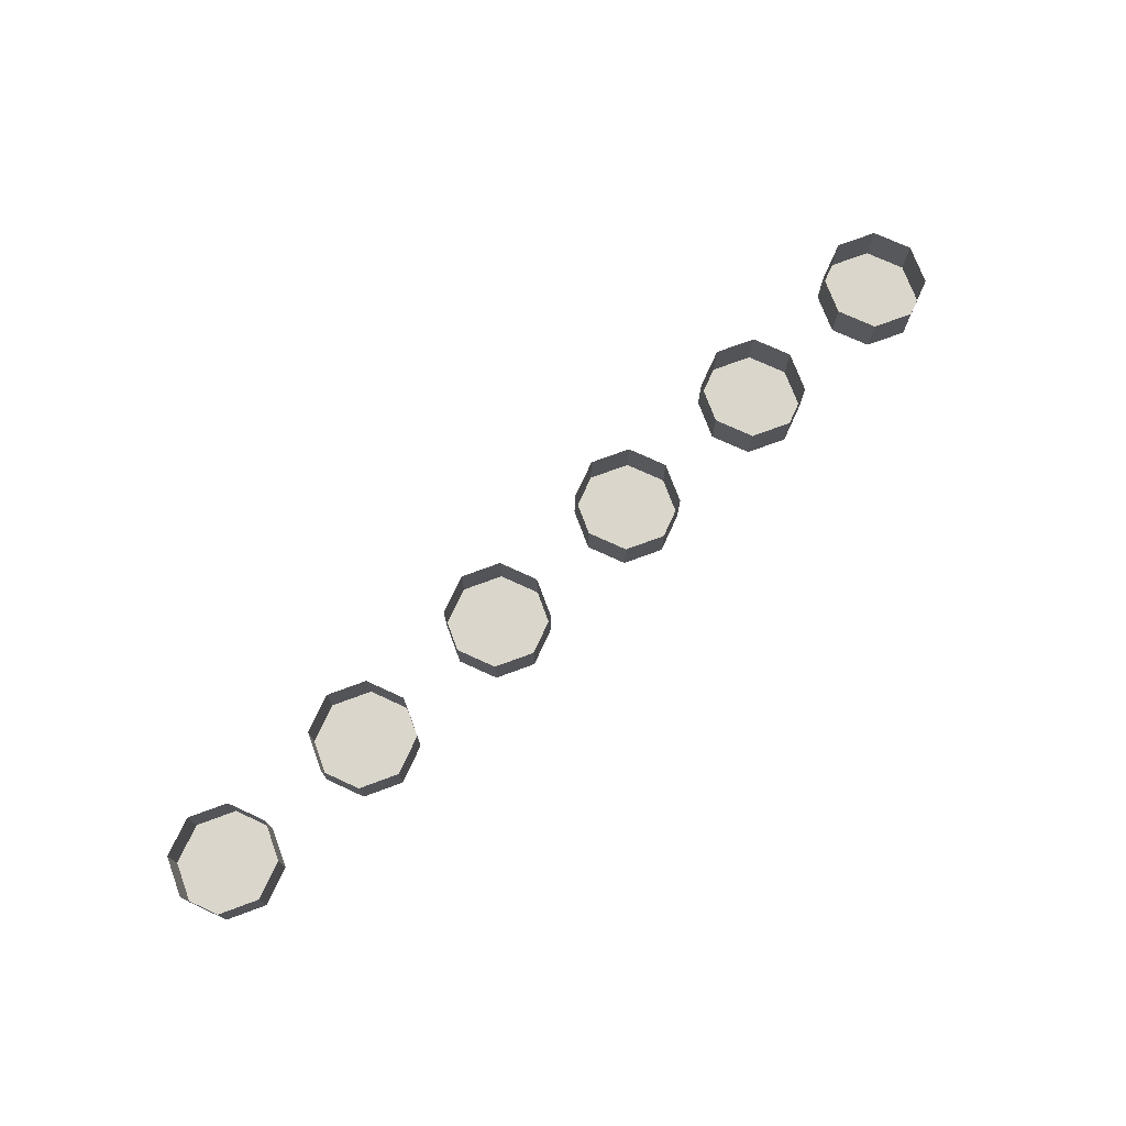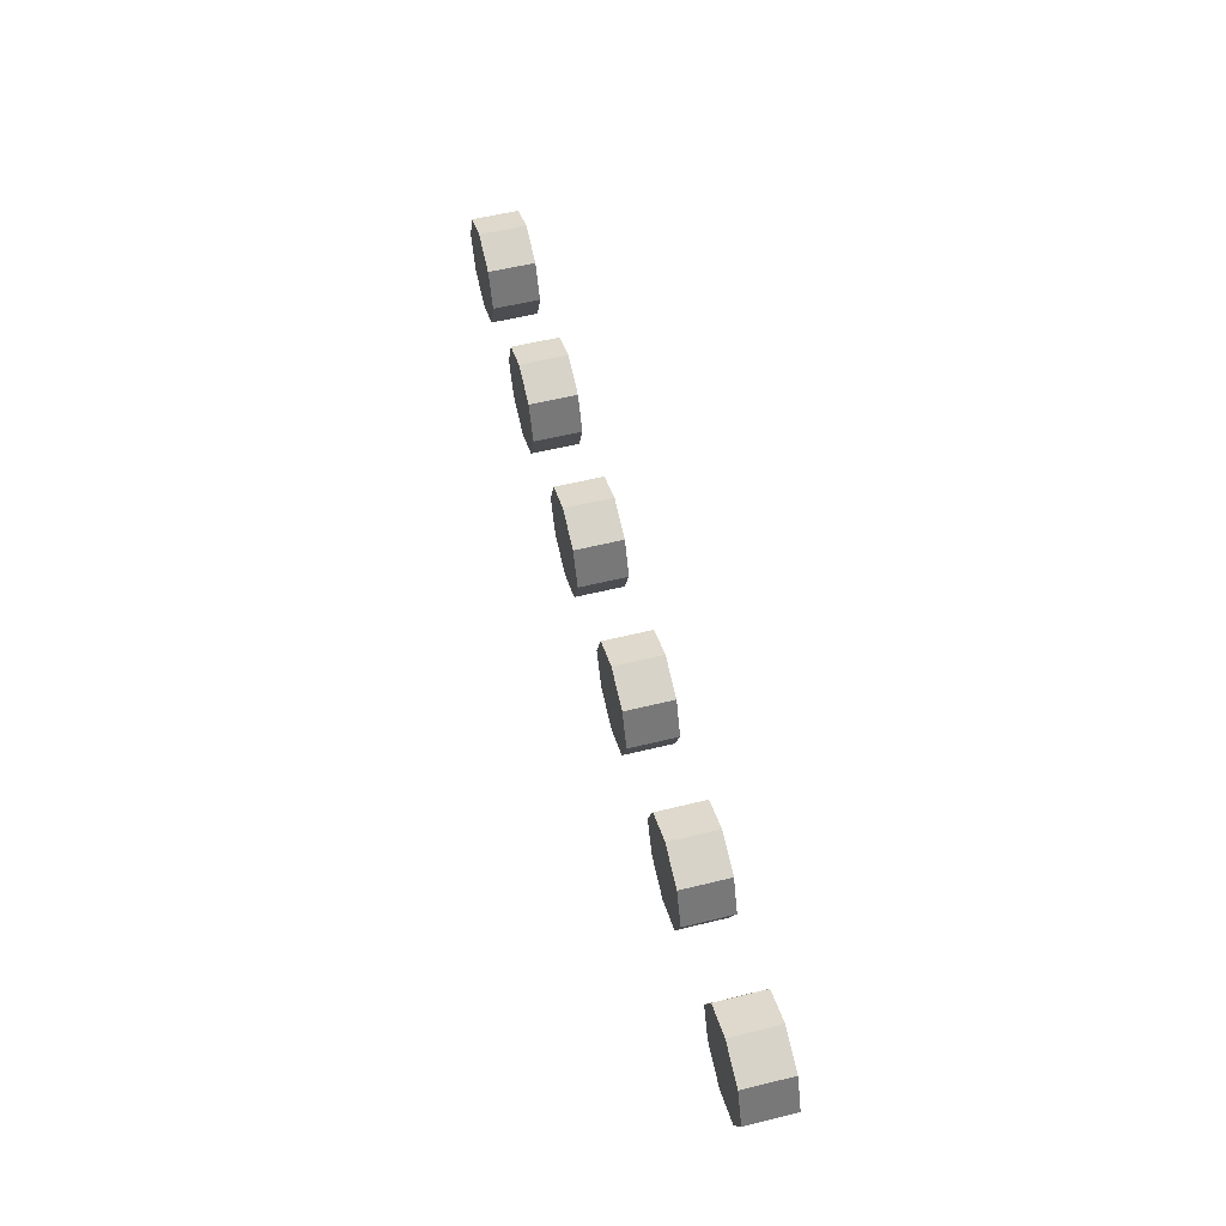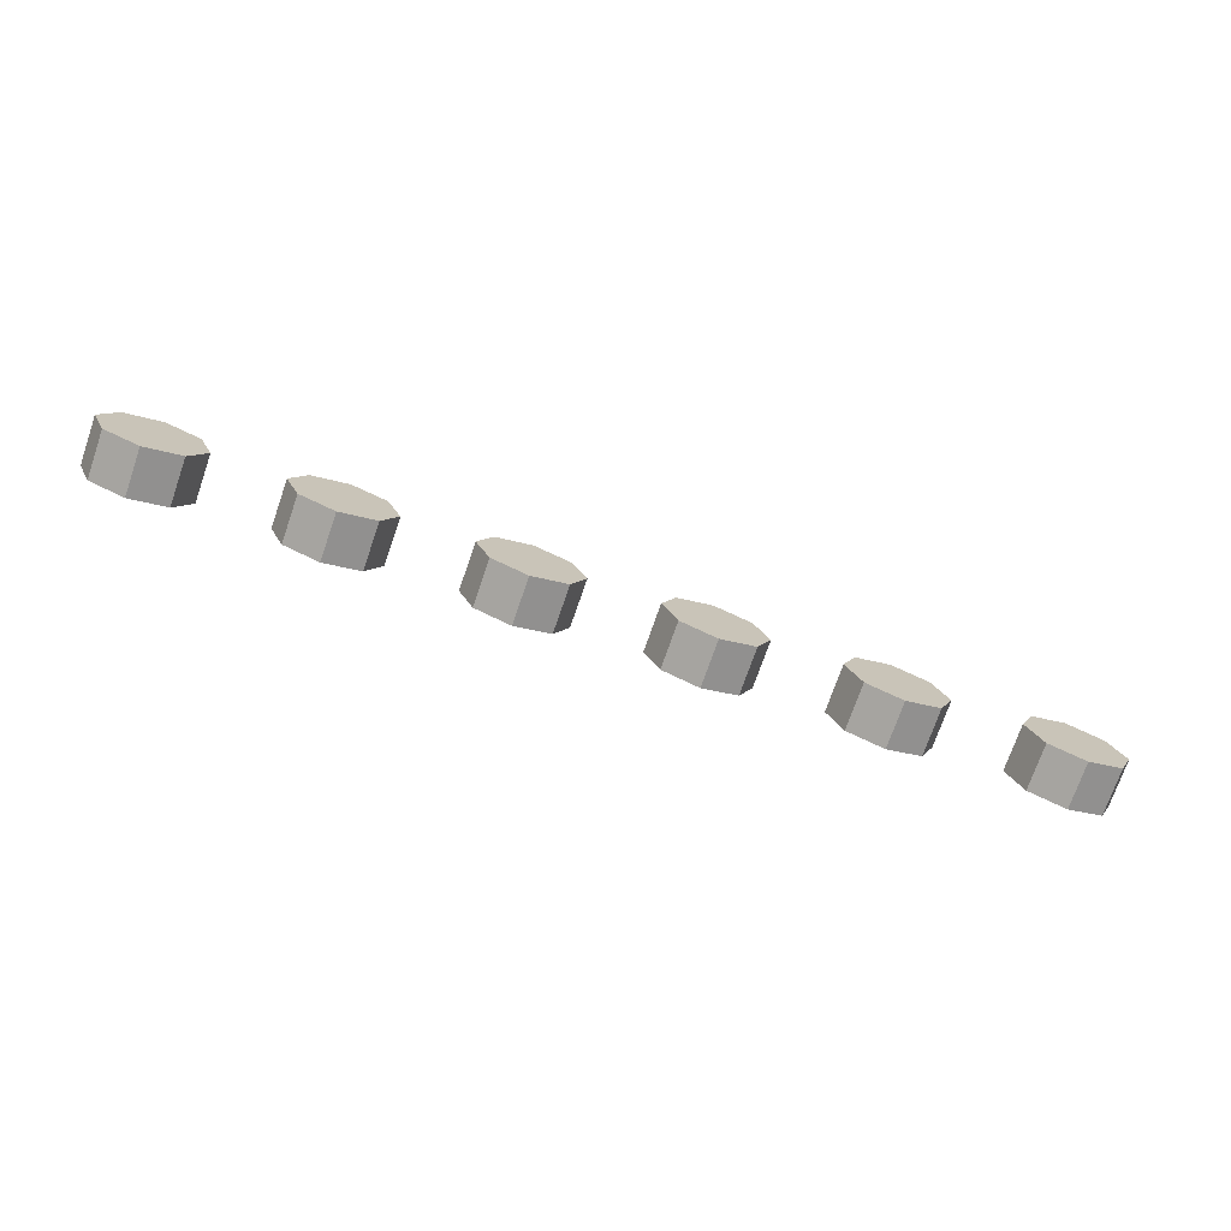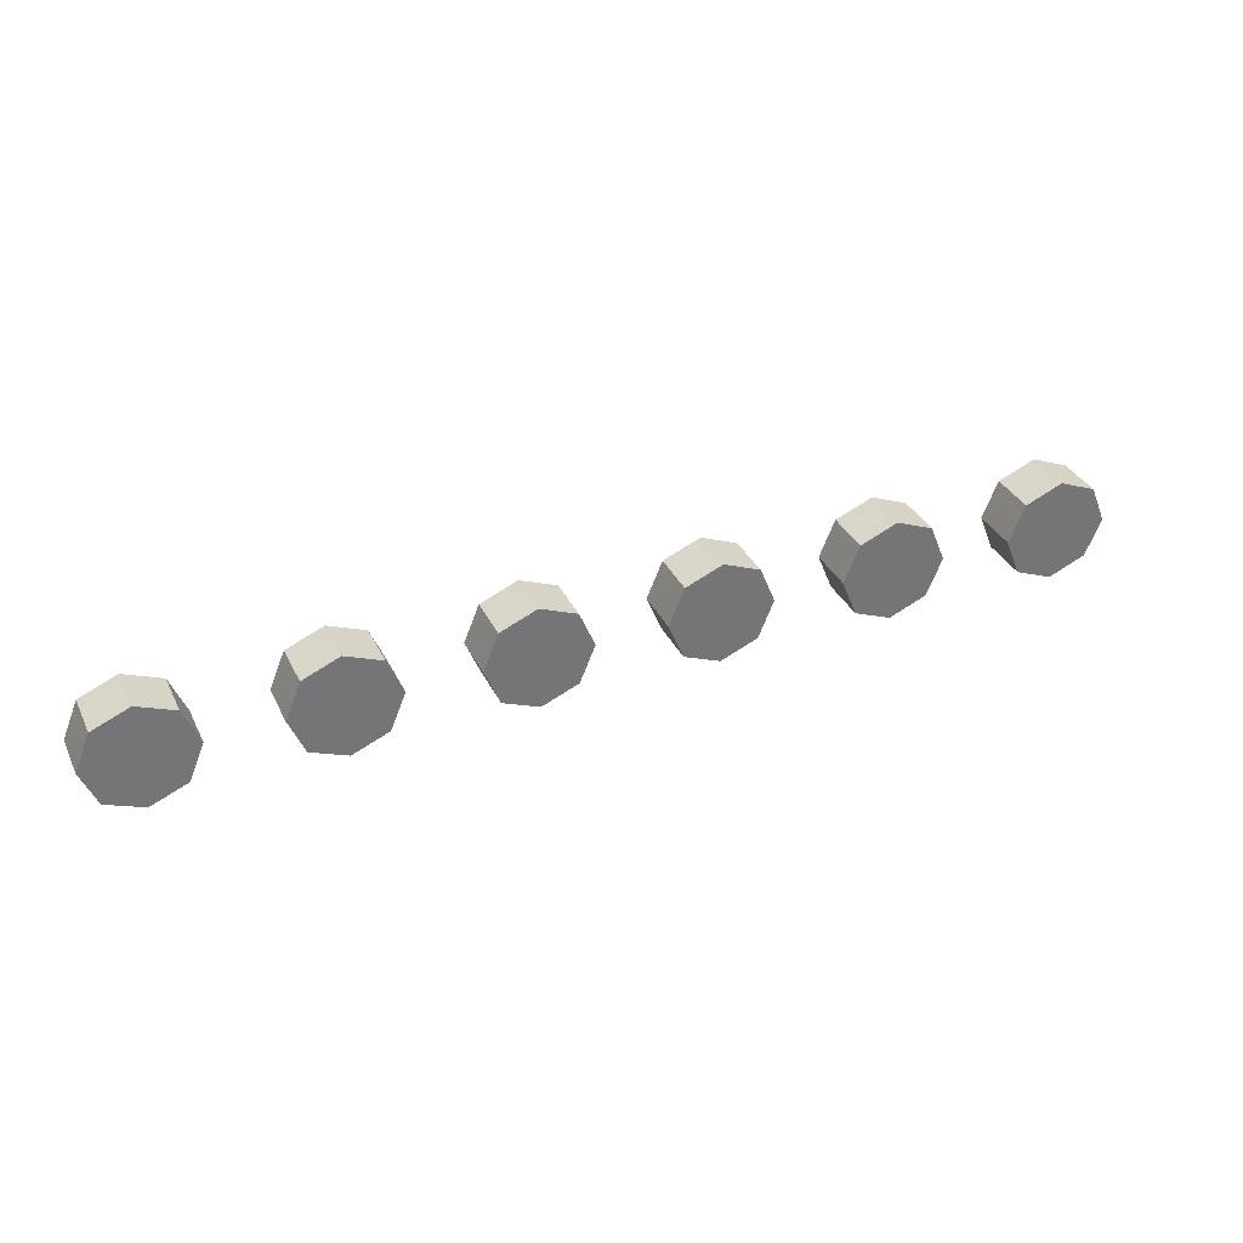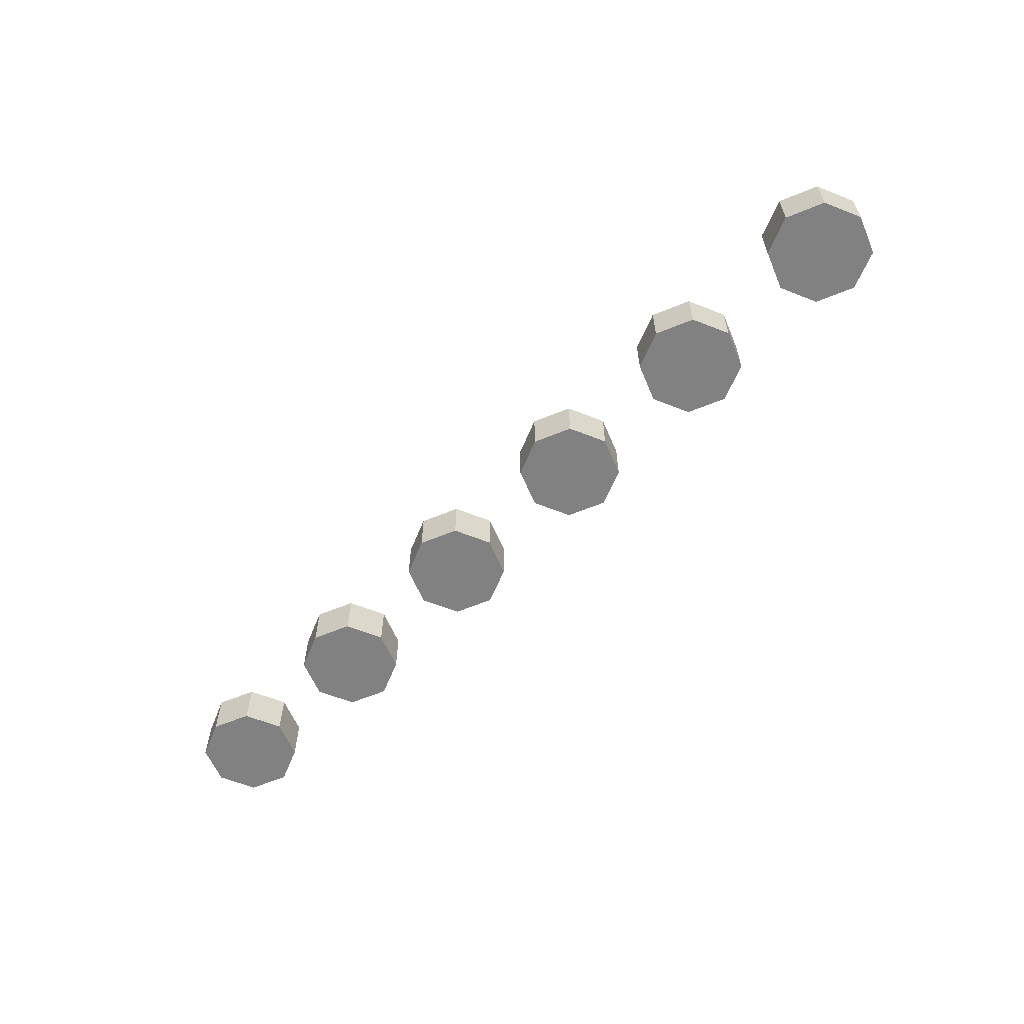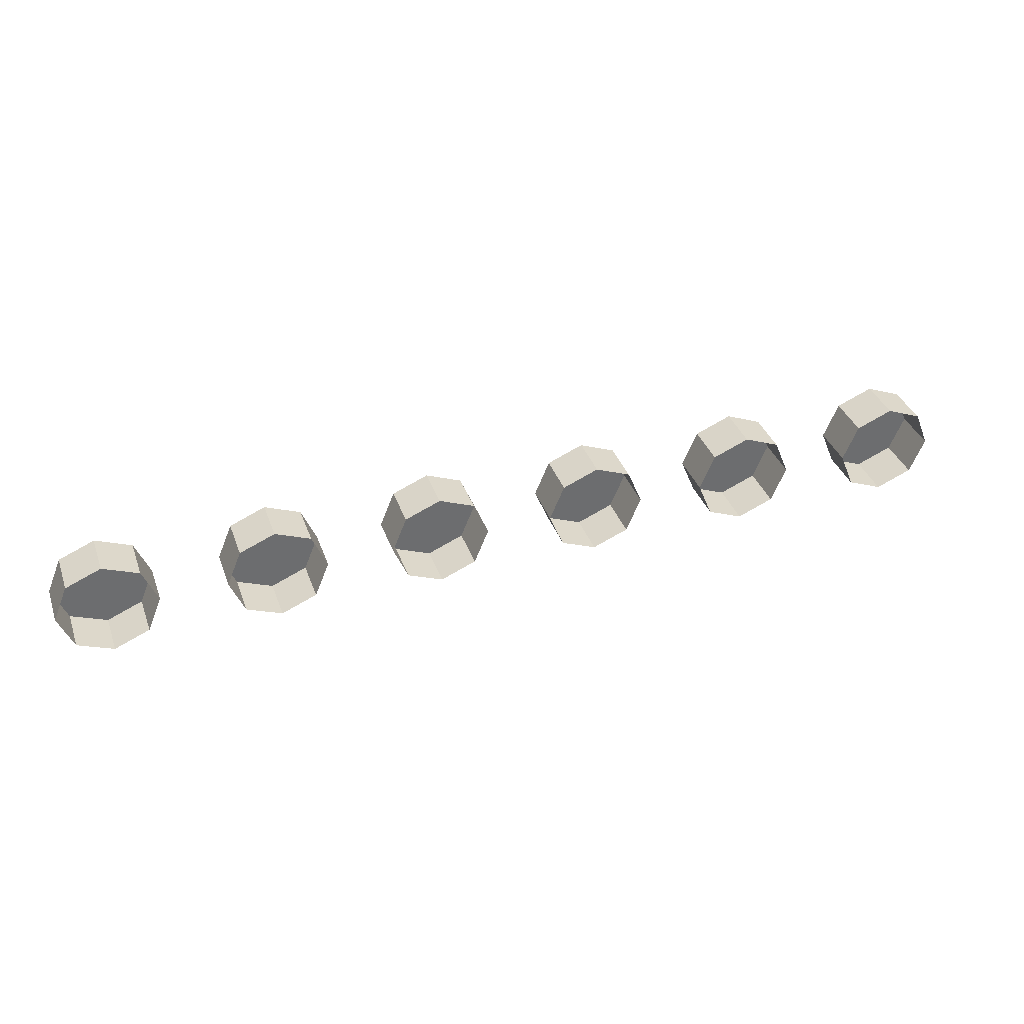
<metadata>
{"format":"obj","ext":"obj","renderer":"f3d","projection":"perspective","resolution":1024,"background":"white","views":[{"elev":73.8,"azim":-42.8,"up":"+Y"},{"elev":56.0,"azim":75.5,"up":"+Z"},{"elev":-73.7,"azim":-19.1,"up":"+Z"},{"elev":34.7,"azim":-23.3,"up":"+Z"},{"elev":-60.4,"azim":45.3,"up":"+Y"},{"elev":36.8,"azim":161.2,"up":"+Z"}]}
</metadata>
<code>
v -5 -0.55 0
v -4.4 -0.55 0
v -4.576 -0.55 0.4243
v -5 -0.55 0
v -4.576 -0.55 0.4243
v -5 -0.55 0.6
v -5 -0.55 0
v -5 -0.55 0.6
v -5.424 -0.55 0.4243
v -5 -0.55 0
v -5.424 -0.55 0.4243
v -5.6 -0.55 0
v -5 -0.55 0
v -5.6 -0.55 0
v -5.424 -0.55 -0.4243
v -5 -0.55 0
v -5.424 -0.55 -0.4243
v -5 -0.55 -0.6
v -5 -0.55 0
v -5 -0.55 -0.6
v -4.576 -0.55 -0.4243
v -5 -0.55 0
v -4.576 -0.55 -0.4243
v -4.4 -0.55 0
v -4.576 -0.55 0.4243
v -4.4 -0.55 0
v -4.4 0 0
v -4.576 0 0.4243
v -5 -0.55 0.6
v -4.576 -0.55 0.4243
v -4.576 0 0.4243
v -5 0 0.6
v -5.424 -0.55 0.4243
v -5 -0.55 0.6
v -5 0 0.6
v -5.424 0 0.4243
v -5.6 -0.55 0
v -5.424 -0.55 0.4243
v -5.424 0 0.4243
v -5.6 0 0
v -5.424 -0.55 -0.4243
v -5.6 -0.55 0
v -5.6 0 0
v -5.424 0 -0.4243
v -5 -0.55 -0.6
v -5.424 -0.55 -0.4243
v -5.424 0 -0.4243
v -5 0 -0.6
v -4.576 -0.55 -0.4243
v -5 -0.55 -0.6
v -5 0 -0.6
v -4.576 0 -0.4243
v -4.4 -0.55 0
v -4.576 -0.55 -0.4243
v -4.576 0 -0.4243
v -4.4 0 0
v -3 -0.55 0
v -2.4 -0.55 0
v -2.576 -0.55 0.4243
v -3 -0.55 0
v -2.576 -0.55 0.4243
v -3 -0.55 0.6
v -3 -0.55 0
v -3 -0.55 0.6
v -3.424 -0.55 0.4243
v -3 -0.55 0
v -3.424 -0.55 0.4243
v -3.6 -0.55 0
v -3 -0.55 0
v -3.6 -0.55 0
v -3.424 -0.55 -0.4243
v -3 -0.55 0
v -3.424 -0.55 -0.4243
v -3 -0.55 -0.6
v -3 -0.55 0
v -3 -0.55 -0.6
v -2.576 -0.55 -0.4243
v -3 -0.55 0
v -2.576 -0.55 -0.4243
v -2.4 -0.55 0
v -2.576 -0.55 0.4243
v -2.4 -0.55 0
v -2.4 0 0
v -2.576 0 0.4243
v -3 -0.55 0.6
v -2.576 -0.55 0.4243
v -2.576 0 0.4243
v -3 0 0.6
v -3.424 -0.55 0.4243
v -3 -0.55 0.6
v -3 0 0.6
v -3.424 0 0.4243
v -3.6 -0.55 0
v -3.424 -0.55 0.4243
v -3.424 0 0.4243
v -3.6 0 0
v -3.424 -0.55 -0.4243
v -3.6 -0.55 0
v -3.6 0 0
v -3.424 0 -0.4243
v -3 -0.55 -0.6
v -3.424 -0.55 -0.4243
v -3.424 0 -0.4243
v -3 0 -0.6
v -2.576 -0.55 -0.4243
v -3 -0.55 -0.6
v -3 0 -0.6
v -2.576 0 -0.4243
v -2.4 -0.55 0
v -2.576 -0.55 -0.4243
v -2.576 0 -0.4243
v -2.4 0 0
v -1 -0.55 0
v -0.4 -0.55 0
v -0.5757 -0.55 0.4243
v -1 -0.55 0
v -0.5757 -0.55 0.4243
v -1 -0.55 0.6
v -1 -0.55 0
v -1 -0.55 0.6
v -1.424 -0.55 0.4243
v -1 -0.55 0
v -1.424 -0.55 0.4243
v -1.6 -0.55 0
v -1 -0.55 0
v -1.6 -0.55 0
v -1.424 -0.55 -0.4243
v -1 -0.55 0
v -1.424 -0.55 -0.4243
v -1 -0.55 -0.6
v -1 -0.55 0
v -1 -0.55 -0.6
v -0.5757 -0.55 -0.4243
v -1 -0.55 0
v -0.5757 -0.55 -0.4243
v -0.4 -0.55 0
v -0.5757 -0.55 0.4243
v -0.4 -0.55 0
v -0.4 0 0
v -0.5757 0 0.4243
v -1 -0.55 0.6
v -0.5757 -0.55 0.4243
v -0.5757 0 0.4243
v -1 0 0.6
v -1.424 -0.55 0.4243
v -1 -0.55 0.6
v -1 0 0.6
v -1.424 0 0.4243
v -1.6 -0.55 0
v -1.424 -0.55 0.4243
v -1.424 0 0.4243
v -1.6 0 0
v -1.424 -0.55 -0.4243
v -1.6 -0.55 0
v -1.6 0 0
v -1.424 0 -0.4243
v -1 -0.55 -0.6
v -1.424 -0.55 -0.4243
v -1.424 0 -0.4243
v -1 0 -0.6
v -0.5757 -0.55 -0.4243
v -1 -0.55 -0.6
v -1 0 -0.6
v -0.5757 0 -0.4243
v -0.4 -0.55 0
v -0.5757 -0.55 -0.4243
v -0.5757 0 -0.4243
v -0.4 0 0
v 1 -0.55 0
v 1.6 -0.55 0
v 1.424 -0.55 0.4243
v 1 -0.55 0
v 1.424 -0.55 0.4243
v 1 -0.55 0.6
v 1 -0.55 0
v 1 -0.55 0.6
v 0.5757 -0.55 0.4243
v 1 -0.55 0
v 0.5757 -0.55 0.4243
v 0.4 -0.55 0
v 1 -0.55 0
v 0.4 -0.55 0
v 0.5757 -0.55 -0.4243
v 1 -0.55 0
v 0.5757 -0.55 -0.4243
v 1 -0.55 -0.6
v 1 -0.55 0
v 1 -0.55 -0.6
v 1.424 -0.55 -0.4243
v 1 -0.55 0
v 1.424 -0.55 -0.4243
v 1.6 -0.55 0
v 1.424 -0.55 0.4243
v 1.6 -0.55 0
v 1.6 0 0
v 1.424 0 0.4243
v 1 -0.55 0.6
v 1.424 -0.55 0.4243
v 1.424 0 0.4243
v 1 0 0.6
v 0.5757 -0.55 0.4243
v 1 -0.55 0.6
v 1 0 0.6
v 0.5757 0 0.4243
v 0.4 -0.55 0
v 0.5757 -0.55 0.4243
v 0.5757 0 0.4243
v 0.4 0 0
v 0.5757 -0.55 -0.4243
v 0.4 -0.55 0
v 0.4 0 0
v 0.5757 0 -0.4243
v 1 -0.55 -0.6
v 0.5757 -0.55 -0.4243
v 0.5757 0 -0.4243
v 1 0 -0.6
v 1.424 -0.55 -0.4243
v 1 -0.55 -0.6
v 1 0 -0.6
v 1.424 0 -0.4243
v 1.6 -0.55 0
v 1.424 -0.55 -0.4243
v 1.424 0 -0.4243
v 1.6 0 0
v 3 -0.55 0
v 3.6 -0.55 0
v 3.424 -0.55 0.4243
v 3 -0.55 0
v 3.424 -0.55 0.4243
v 3 -0.55 0.6
v 3 -0.55 0
v 3 -0.55 0.6
v 2.576 -0.55 0.4243
v 3 -0.55 0
v 2.576 -0.55 0.4243
v 2.4 -0.55 0
v 3 -0.55 0
v 2.4 -0.55 0
v 2.576 -0.55 -0.4243
v 3 -0.55 0
v 2.576 -0.55 -0.4243
v 3 -0.55 -0.6
v 3 -0.55 0
v 3 -0.55 -0.6
v 3.424 -0.55 -0.4243
v 3 -0.55 0
v 3.424 -0.55 -0.4243
v 3.6 -0.55 0
v 3.424 -0.55 0.4243
v 3.6 -0.55 0
v 3.6 0 0
v 3.424 0 0.4243
v 3 -0.55 0.6
v 3.424 -0.55 0.4243
v 3.424 0 0.4243
v 3 0 0.6
v 2.576 -0.55 0.4243
v 3 -0.55 0.6
v 3 0 0.6
v 2.576 0 0.4243
v 2.4 -0.55 0
v 2.576 -0.55 0.4243
v 2.576 0 0.4243
v 2.4 0 0
v 2.576 -0.55 -0.4243
v 2.4 -0.55 0
v 2.4 0 0
v 2.576 0 -0.4243
v 3 -0.55 -0.6
v 2.576 -0.55 -0.4243
v 2.576 0 -0.4243
v 3 0 -0.6
v 3.424 -0.55 -0.4243
v 3 -0.55 -0.6
v 3 0 -0.6
v 3.424 0 -0.4243
v 3.6 -0.55 0
v 3.424 -0.55 -0.4243
v 3.424 0 -0.4243
v 3.6 0 0
v 5 -0.55 0
v 5.6 -0.55 0
v 5.424 -0.55 0.4243
v 5 -0.55 0
v 5.424 -0.55 0.4243
v 5 -0.55 0.6
v 5 -0.55 0
v 5 -0.55 0.6
v 4.576 -0.55 0.4243
v 5 -0.55 0
v 4.576 -0.55 0.4243
v 4.4 -0.55 0
v 5 -0.55 0
v 4.4 -0.55 0
v 4.576 -0.55 -0.4243
v 5 -0.55 0
v 4.576 -0.55 -0.4243
v 5 -0.55 -0.6
v 5 -0.55 0
v 5 -0.55 -0.6
v 5.424 -0.55 -0.4243
v 5 -0.55 0
v 5.424 -0.55 -0.4243
v 5.6 -0.55 0
v 5.424 -0.55 0.4243
v 5.6 -0.55 0
v 5.6 0 0
v 5.424 0 0.4243
v 5 -0.55 0.6
v 5.424 -0.55 0.4243
v 5.424 0 0.4243
v 5 0 0.6
v 4.576 -0.55 0.4243
v 5 -0.55 0.6
v 5 0 0.6
v 4.576 0 0.4243
v 4.4 -0.55 0
v 4.576 -0.55 0.4243
v 4.576 0 0.4243
v 4.4 0 0
v 4.576 -0.55 -0.4243
v 4.4 -0.55 0
v 4.4 0 0
v 4.576 0 -0.4243
v 5 -0.55 -0.6
v 4.576 -0.55 -0.4243
v 4.576 0 -0.4243
v 5 0 -0.6
v 5.424 -0.55 -0.4243
v 5 -0.55 -0.6
v 5 0 -0.6
v 5.424 0 -0.4243
v 5.6 -0.55 0
v 5.424 -0.55 -0.4243
v 5.424 0 -0.4243
v 5.6 0 0
g mesh39302
f 1 2 3
f 4 5 6
f 7 8 9
f 10 11 12
f 13 14 15
f 16 17 18
f 19 20 21
f 22 23 24
g mesh39304
f 25 26 27
f 27 28 25
f 29 30 31
f 31 32 29
f 33 34 35
f 35 36 33
f 37 38 39
f 39 40 37
f 41 42 43
f 43 44 41
f 45 46 47
f 47 48 45
f 49 50 51
f 51 52 49
f 53 54 55
f 55 56 53
g mesh39312
f 57 58 59
f 60 61 62
f 63 64 65
f 66 67 68
f 69 70 71
f 72 73 74
f 75 76 77
f 78 79 80
g mesh39314
f 81 82 83
f 83 84 81
f 85 86 87
f 87 88 85
f 89 90 91
f 91 92 89
f 93 94 95
f 95 96 93
f 97 98 99
f 99 100 97
f 101 102 103
f 103 104 101
f 105 106 107
f 107 108 105
f 109 110 111
f 111 112 109
g mesh39322
f 113 114 115
f 116 117 118
f 119 120 121
f 122 123 124
f 125 126 127
f 128 129 130
f 131 132 133
f 134 135 136
g mesh39324
f 137 138 139
f 139 140 137
f 141 142 143
f 143 144 141
f 145 146 147
f 147 148 145
f 149 150 151
f 151 152 149
f 153 154 155
f 155 156 153
f 157 158 159
f 159 160 157
f 161 162 163
f 163 164 161
f 165 166 167
f 167 168 165
g mesh39332
f 169 170 171
f 172 173 174
f 175 176 177
f 178 179 180
f 181 182 183
f 184 185 186
f 187 188 189
f 190 191 192
g mesh39334
f 193 194 195
f 195 196 193
f 197 198 199
f 199 200 197
f 201 202 203
f 203 204 201
f 205 206 207
f 207 208 205
f 209 210 211
f 211 212 209
f 213 214 215
f 215 216 213
f 217 218 219
f 219 220 217
f 221 222 223
f 223 224 221
g mesh39342
f 225 226 227
f 228 229 230
f 231 232 233
f 234 235 236
f 237 238 239
f 240 241 242
f 243 244 245
f 246 247 248
g mesh39344
f 249 250 251
f 251 252 249
f 253 254 255
f 255 256 253
f 257 258 259
f 259 260 257
f 261 262 263
f 263 264 261
f 265 266 267
f 267 268 265
f 269 270 271
f 271 272 269
f 273 274 275
f 275 276 273
f 277 278 279
f 279 280 277
g mesh39352
f 281 282 283
f 284 285 286
f 287 288 289
f 290 291 292
f 293 294 295
f 296 297 298
f 299 300 301
f 302 303 304
g mesh39354
f 305 306 307
f 307 308 305
f 309 310 311
f 311 312 309
f 313 314 315
f 315 316 313
f 317 318 319
f 319 320 317
f 321 322 323
f 323 324 321
f 325 326 327
f 327 328 325
f 329 330 331
f 331 332 329
f 333 334 335
f 335 336 333

</code>
